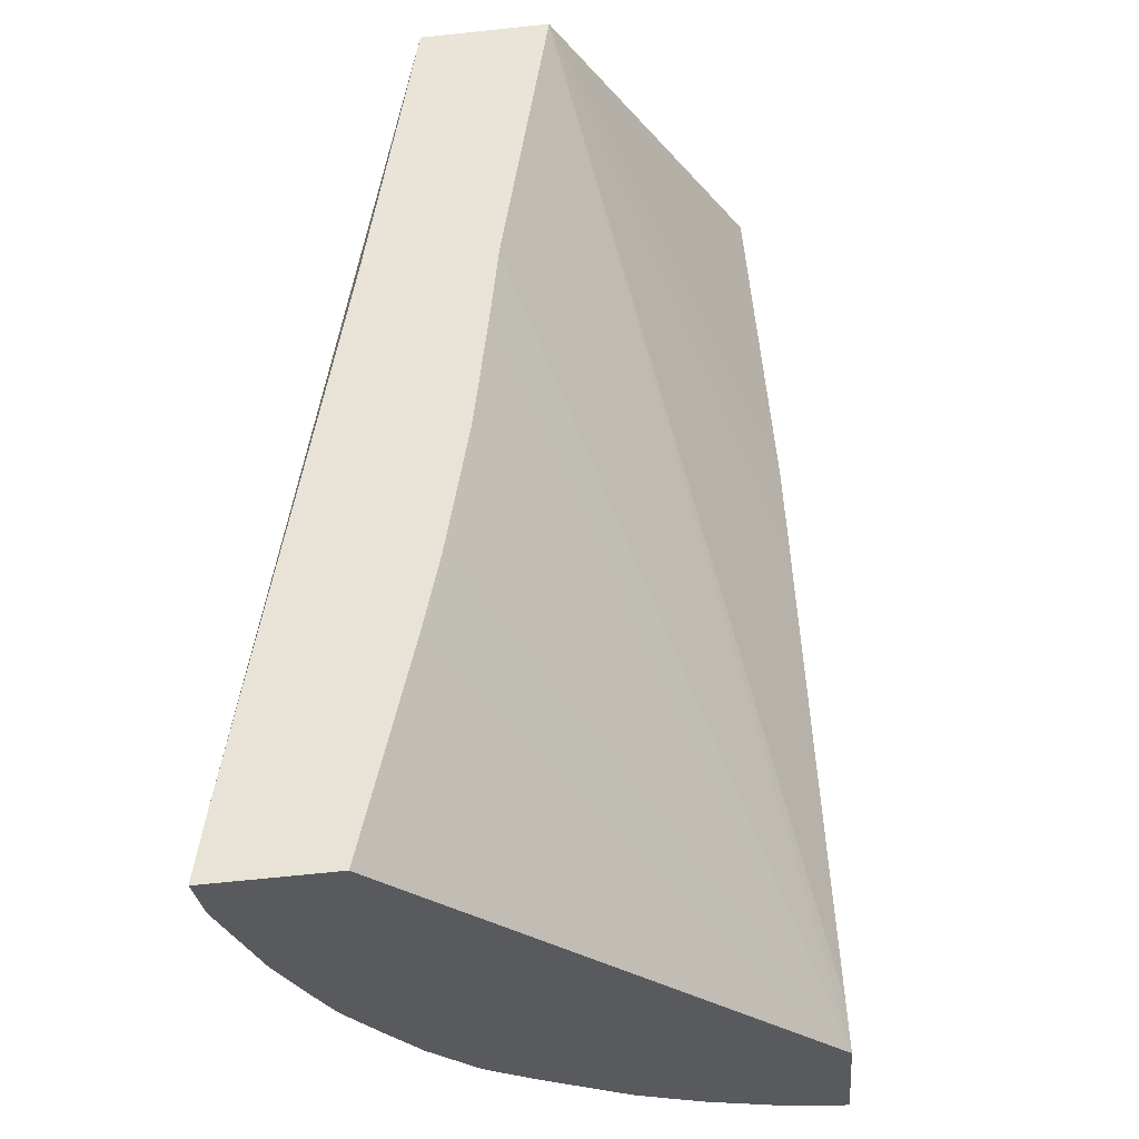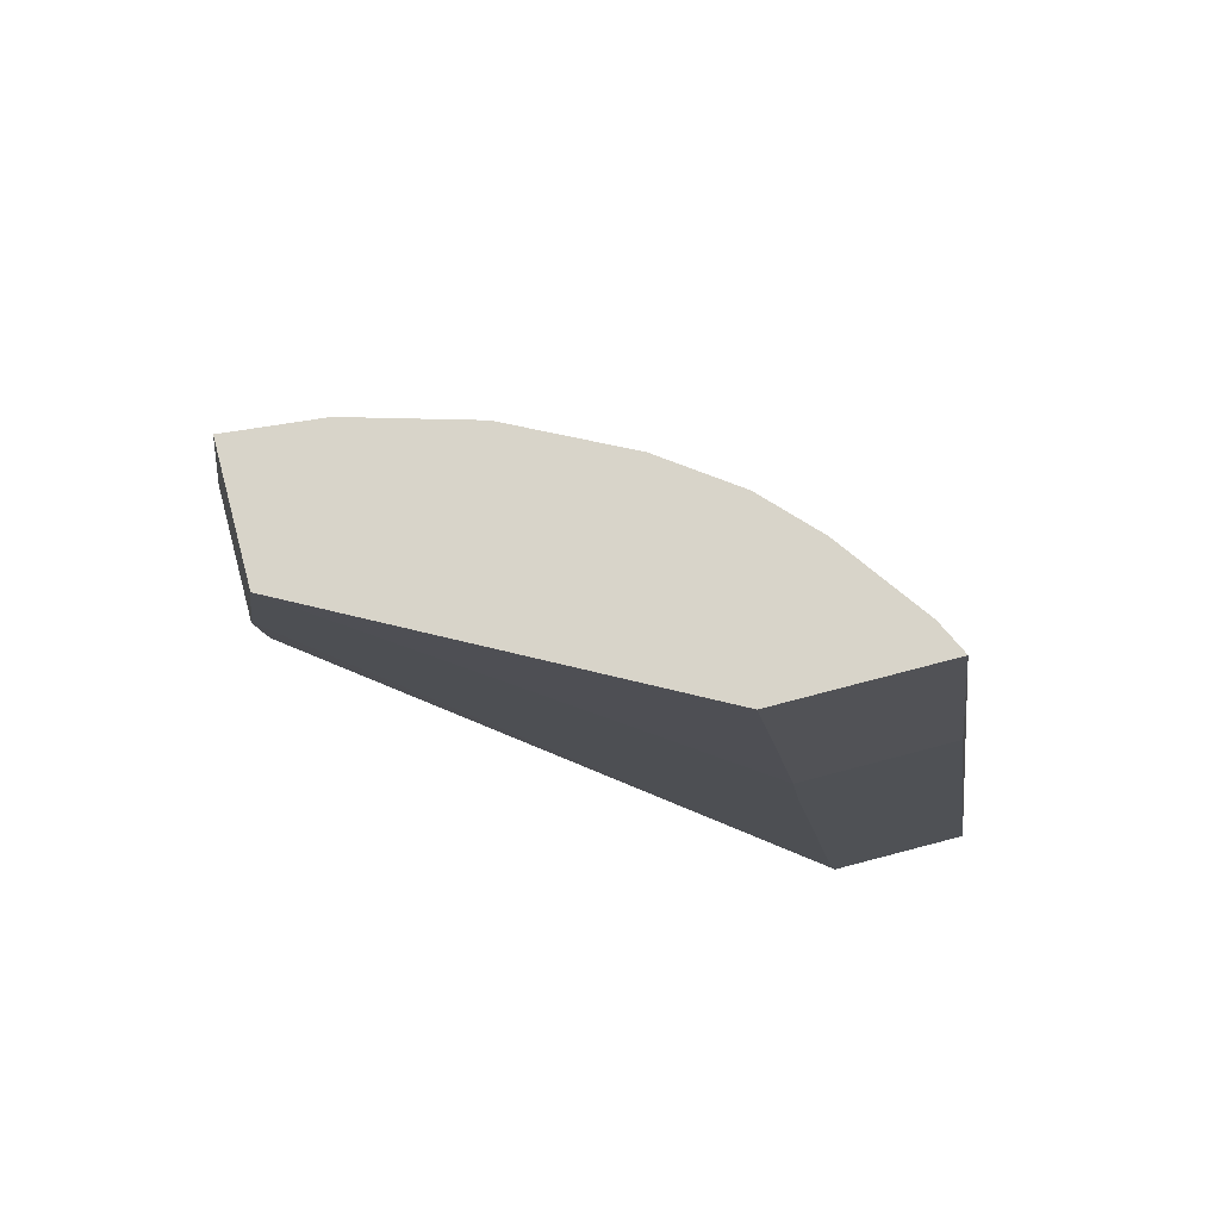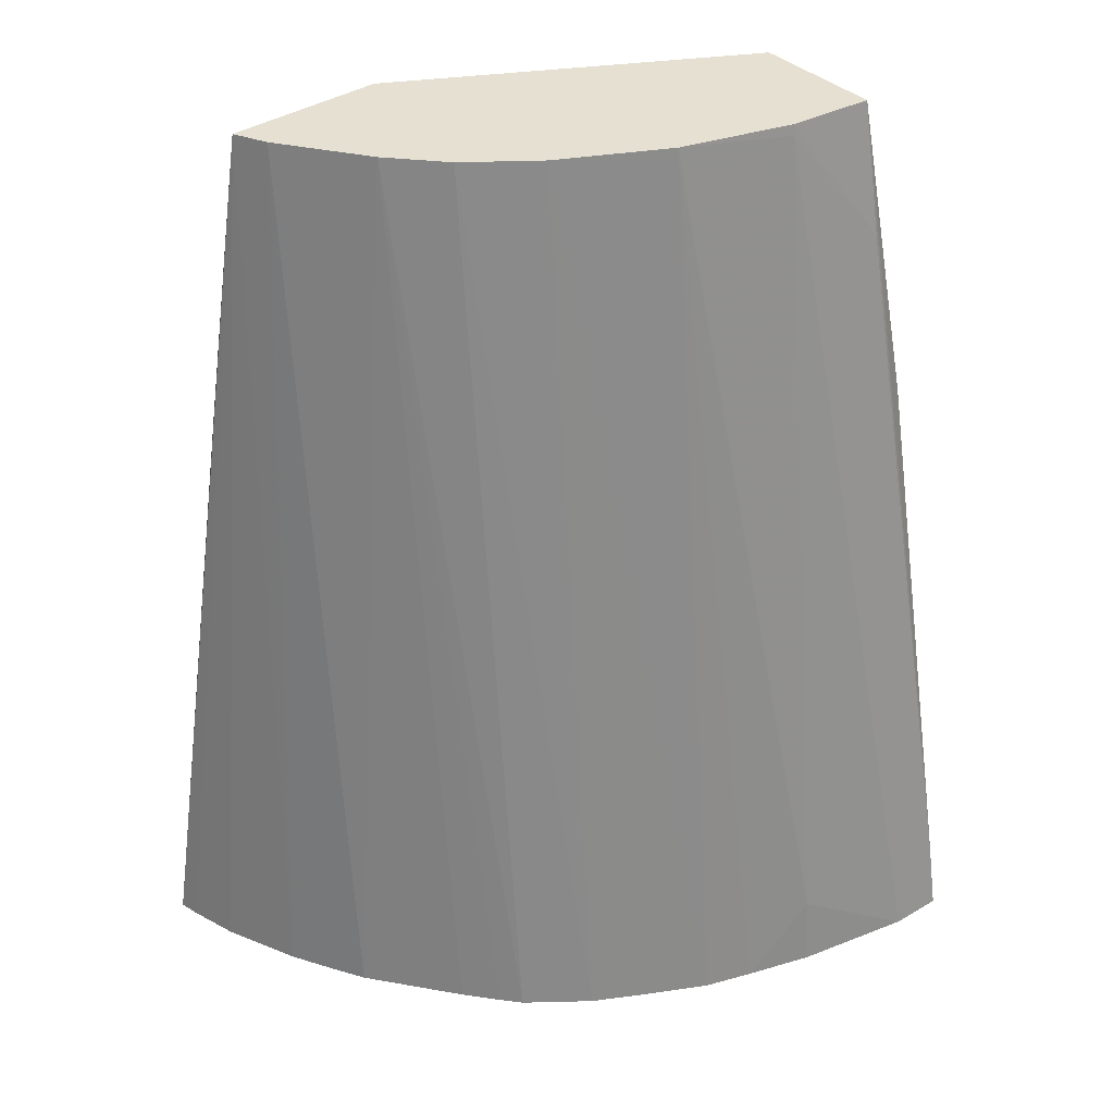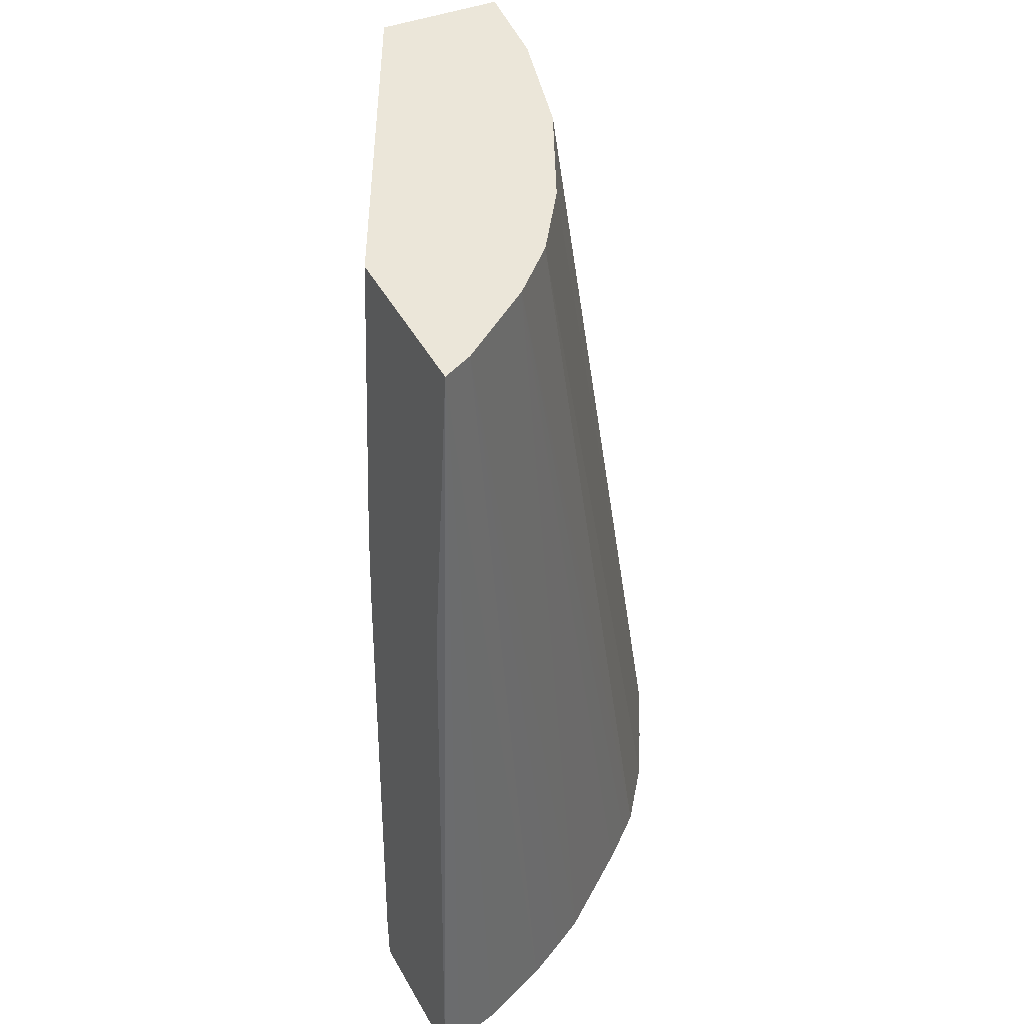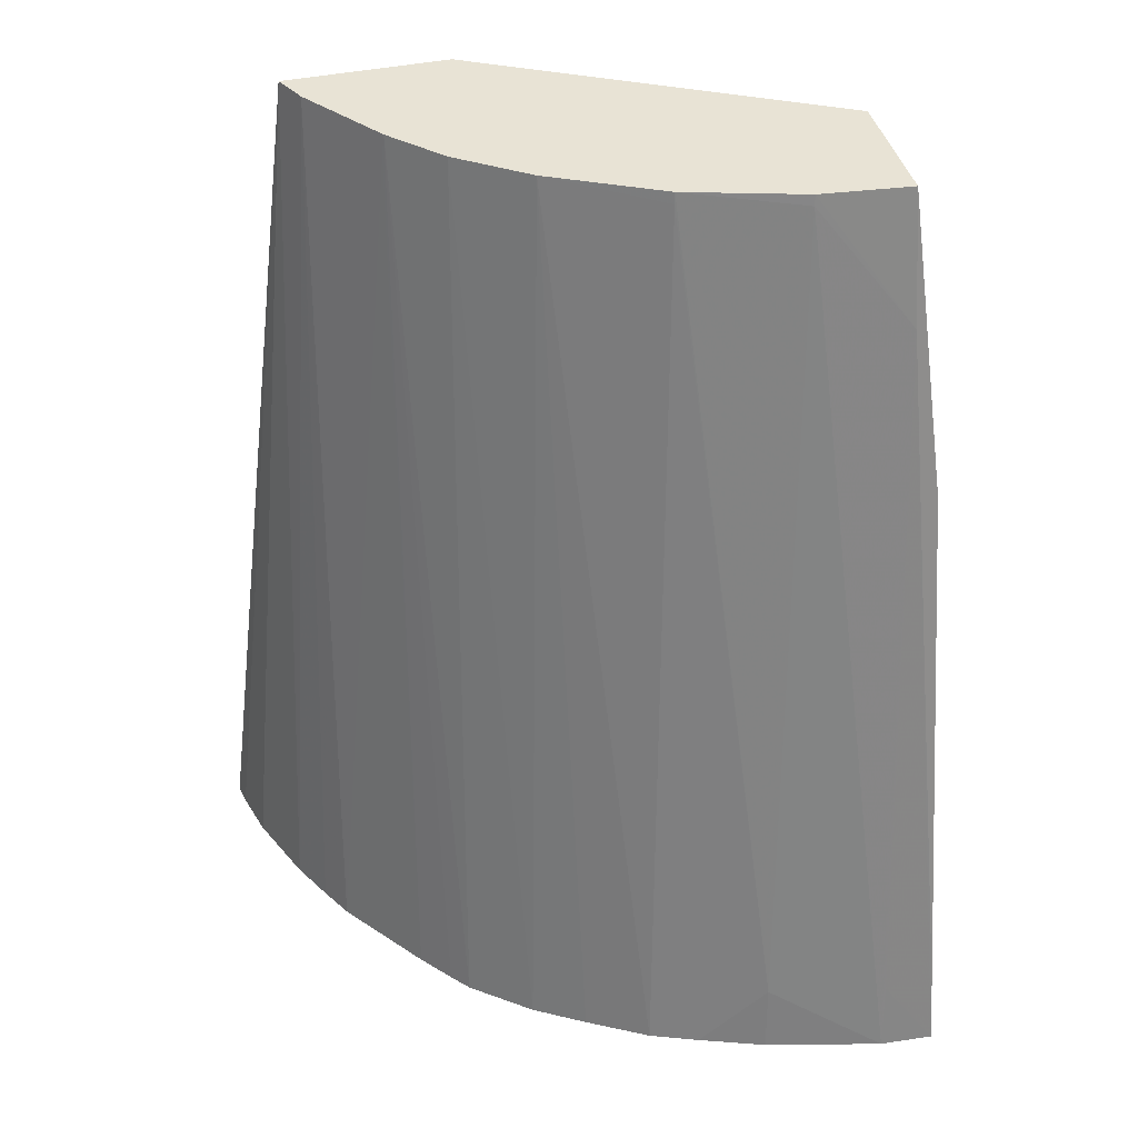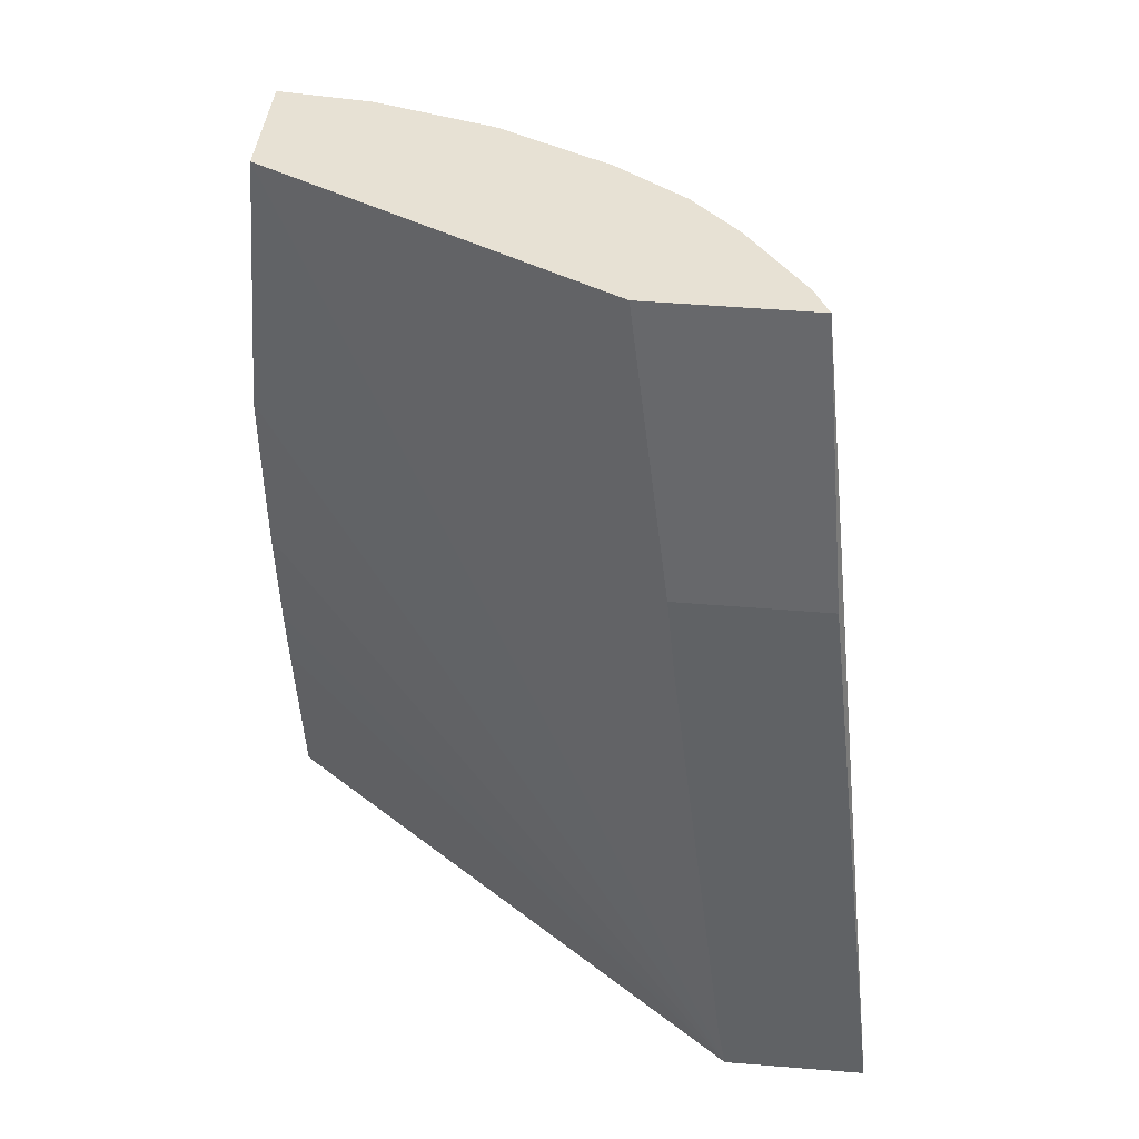
<metadata>
{"format":"obj","ext":"obj","renderer":"f3d","projection":"perspective","resolution":1024,"background":"white","views":[{"elev":-31.1,"azim":112.3,"up":"+Y"},{"elev":79.5,"azim":-176.9,"up":"+Y"},{"elev":33.9,"azim":-24.3,"up":"+Y"},{"elev":46.3,"azim":-100.0,"up":"+Y"},{"elev":37.2,"azim":3.2,"up":"+Y"},{"elev":42.8,"azim":-157.3,"up":"+Y"}]}
</metadata>
<code>
v -0.03327 0.1311 0.04932
v -0.03219 0.1311 0.04897
v -0.03319 0.131 0.04946
v -0.03235 0.1383 0.04962
v -0.03264 0.1359 0.04946
v -0.03218 0.1311 0.04897
v -0.02806 0.1383 0.04978
v -0.02772 0.1358 0.05002
v -0.02771 0.1355 0.05006
v -0.0277 0.1352 0.05008
v -0.02766 0.1344 0.05016
v -0.02765 0.1343 0.05018
v -0.02758 0.1332 0.05034
v -0.02754 0.1326 0.05046
v -0.02739 0.1309 0.05083
v -0.03299 0.131 0.04979
v -0.03215 0.1383 0.04983
v -0.03111 0.1383 0.04923
v -0.03258 0.131 0.05028
v -0.0315 0.1359 0.0491
v -0.03214 0.1313 0.04898
v -0.02775 0.1382 0.05075
v -0.03211 0.1314 0.04898
v -0.03158 0.1352 0.04907
v -0.02741 0.1358 0.051
v -0.02708 0.1308 0.0518
v -0.03152 0.1381 0.05032
v -0.0315 0.1383 0.05031
v -0.03232 0.131 0.05053
v -0.0321 0.1309 0.05073
v -0.02846 0.1382 0.0509
v -0.02768 0.1372 0.05092
v -0.02712 0.1314 0.05172
v -0.02714 0.1318 0.05165
v -0.0275 0.1308 0.0519
v -0.0275 0.1314 0.05181
v -0.0314 0.1309 0.05123
v -0.03102 0.1383 0.05057
v -0.03113 0.1309 0.05141
v -0.03096 0.1309 0.05151
v -0.02942 0.1382 0.05093
v -0.02846 0.1381 0.05092
v -0.02846 0.1308 0.05197
v -0.02846 0.1314 0.0519
v -0.03038 0.1382 0.05078
v -0.03041 0.1309 0.05172
v -0.02942 0.1381 0.05094
v -0.02901 0.1308 0.05195
v -0.02996 0.1309 0.05182
v -0.02942 0.1308 0.05193
f 1 2 15
f 1 15 26
f 1 26 35
f 1 35 43
f 1 43 48
f 1 48 50
f 1 50 49
f 1 49 46
f 1 46 40
f 1 40 39
f 1 39 37
f 1 37 30
f 1 30 29
f 1 29 19
f 1 19 16
f 1 16 3
f 1 3 4
f 1 4 5
f 1 5 20
f 1 20 24
f 1 24 23
f 1 23 21
f 1 21 6
f 1 6 2
f 2 6 7
f 2 7 8
f 2 8 9
f 2 9 10
f 2 10 11
f 2 11 12
f 2 12 13
f 2 13 14
f 2 14 15
f 3 16 4
f 4 17 28
f 4 28 38
f 4 38 45
f 4 45 41
f 4 41 31
f 4 31 22
f 4 22 7
f 4 7 18
f 4 18 20
f 4 20 5
f 4 16 19
f 4 19 17
f 6 21 7
f 7 22 25
f 7 25 8
f 7 21 23
f 7 23 24
f 7 24 20
f 7 20 18
f 8 25 34
f 8 34 33
f 8 33 26
f 8 26 15
f 8 15 14
f 8 14 13
f 8 13 12
f 8 12 11
f 8 11 10
f 8 10 9
f 17 27 28
f 17 19 29
f 17 29 30
f 17 30 27
f 22 31 32
f 22 32 33
f 22 33 34
f 22 34 25
f 26 33 32
f 26 32 36
f 26 36 35
f 27 30 37
f 27 37 28
f 28 37 39
f 28 39 40
f 28 40 38
f 31 41 42
f 31 42 32
f 32 42 35
f 32 35 36
f 35 42 44
f 35 44 43
f 38 40 46
f 38 46 45
f 41 45 47
f 41 47 44
f 41 44 42
f 43 44 48
f 44 47 48
f 45 46 49
f 45 49 50
f 45 50 47
f 47 50 48

</code>
